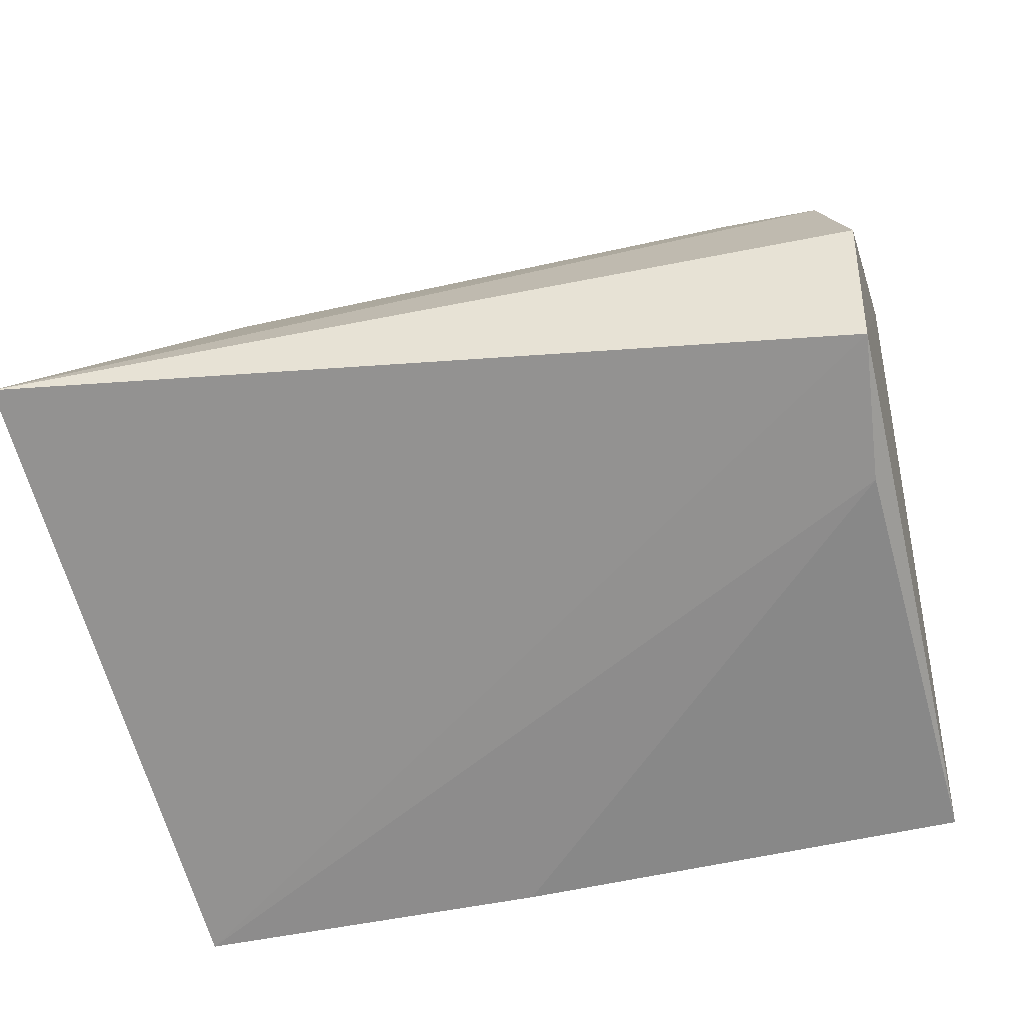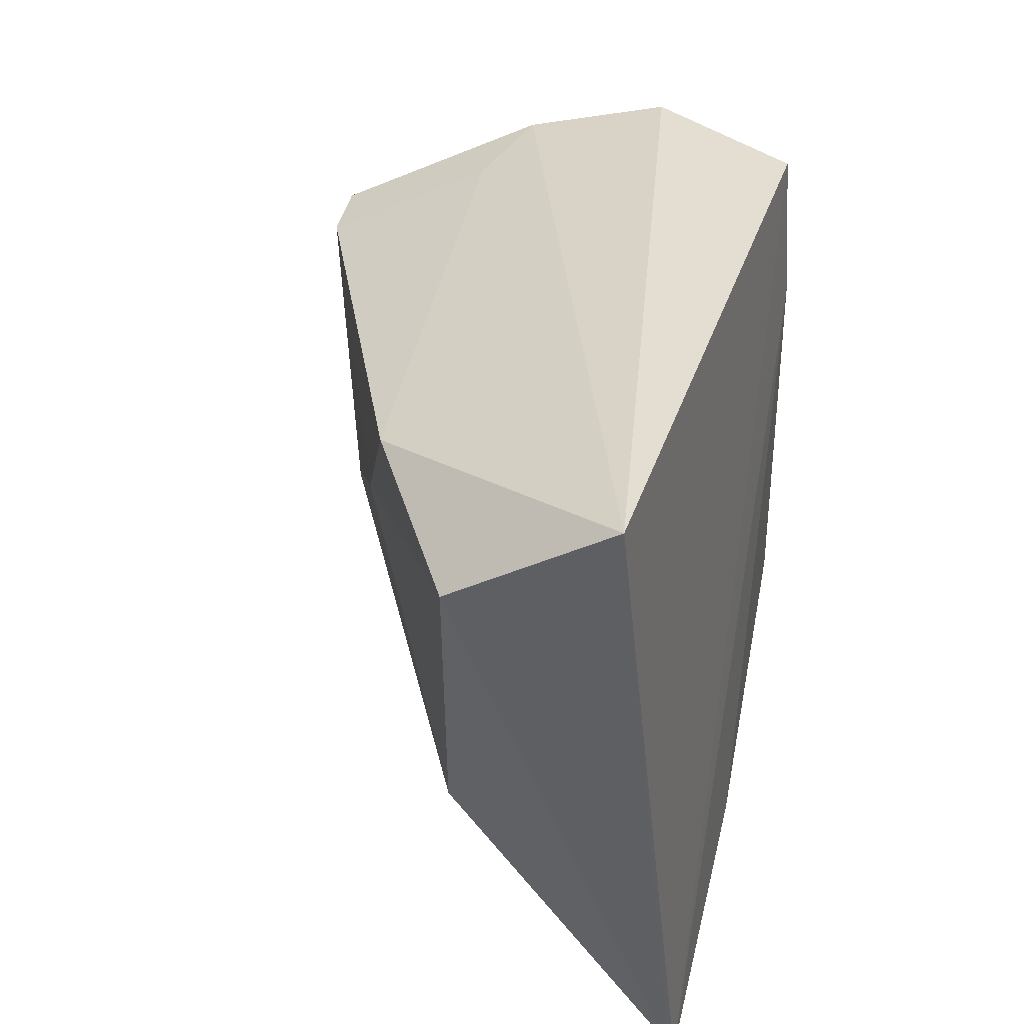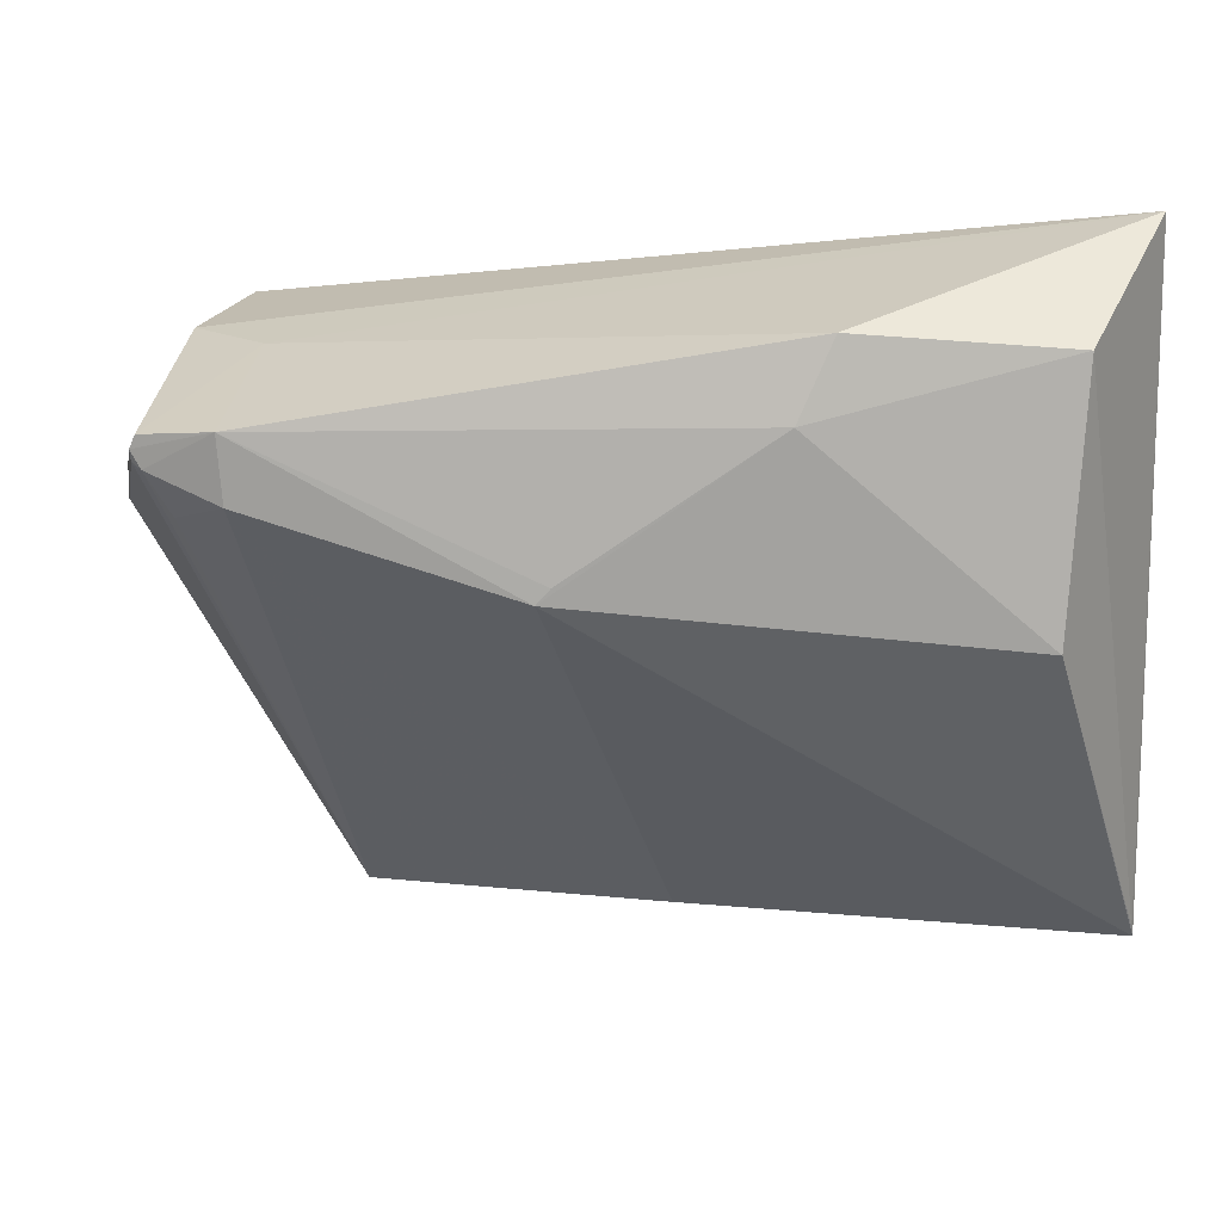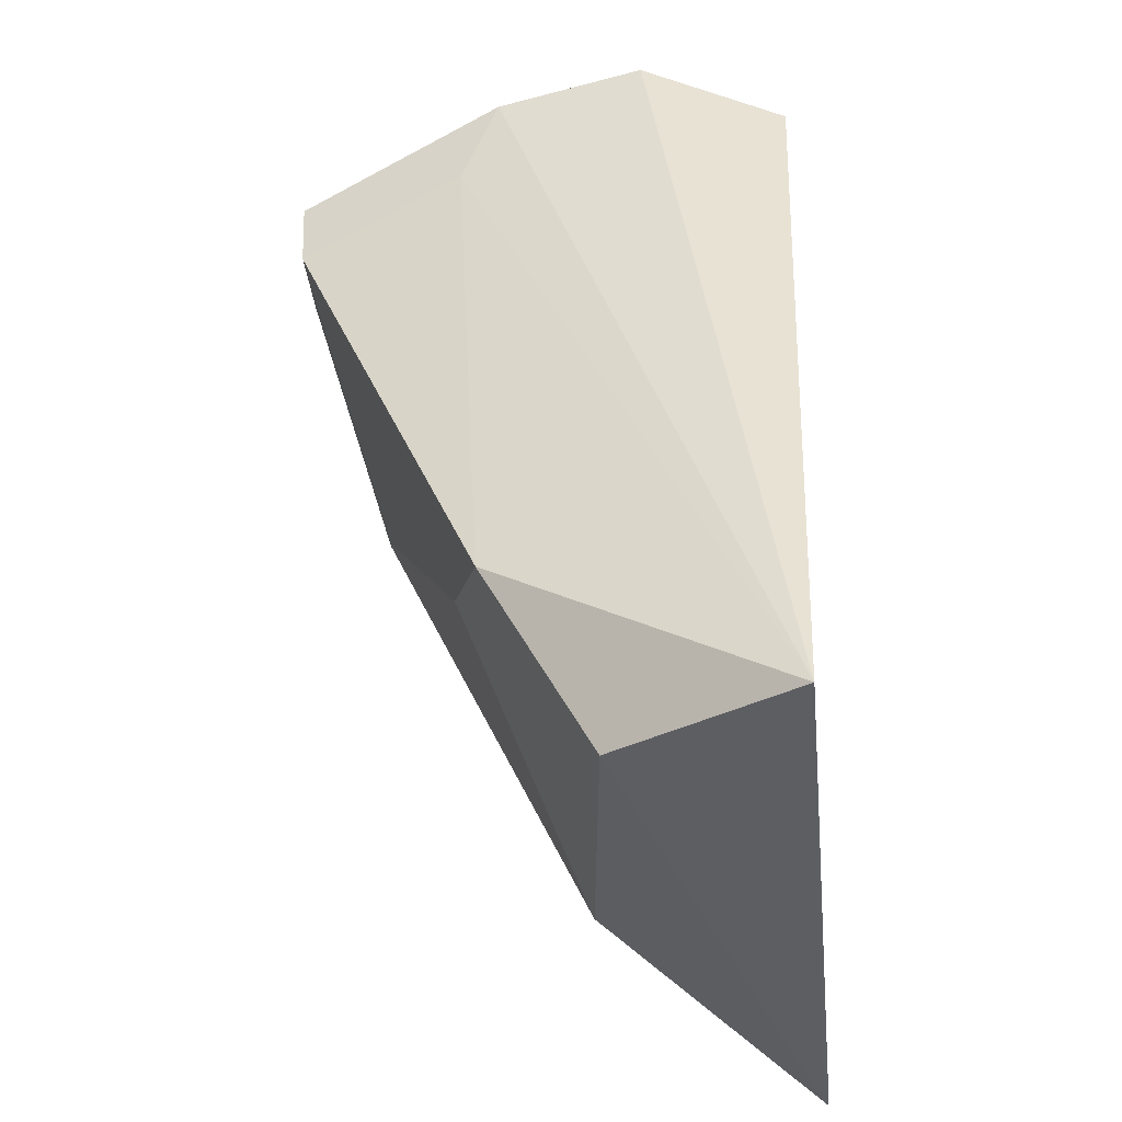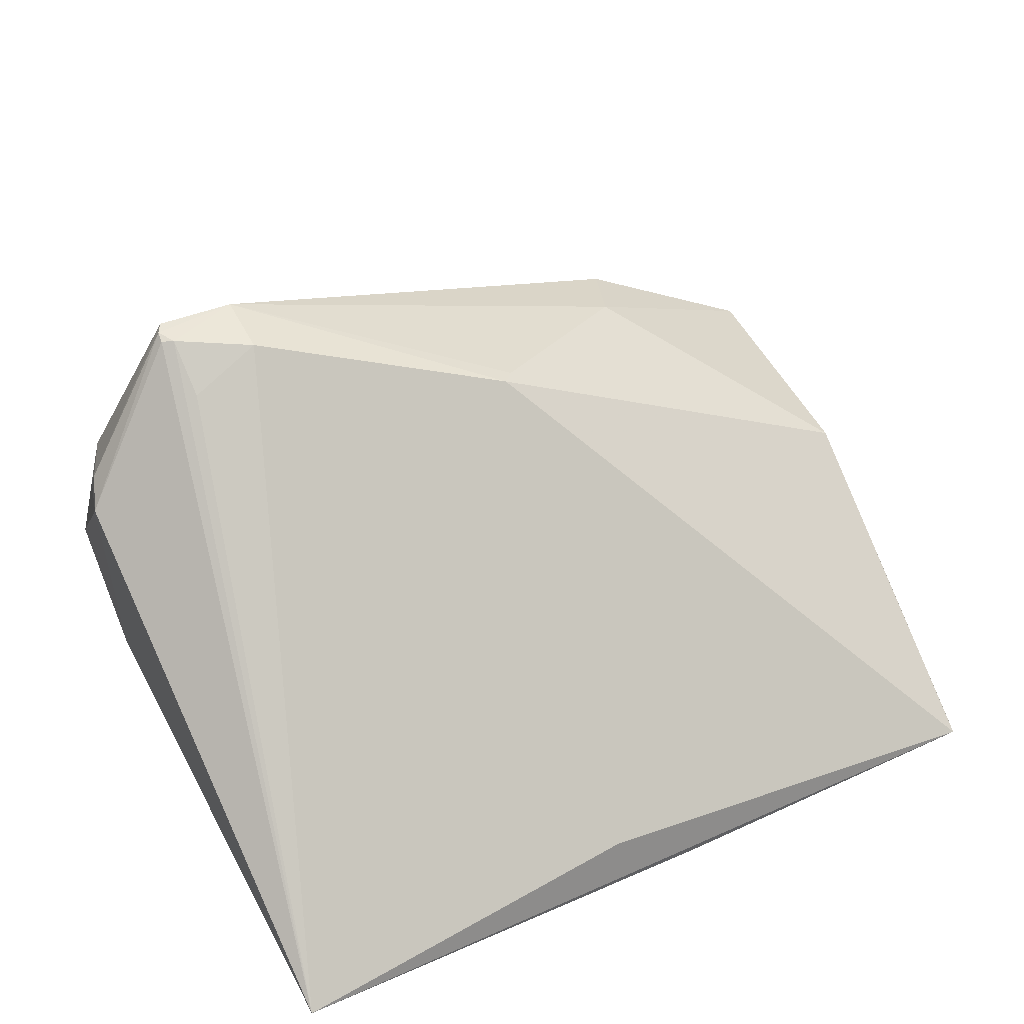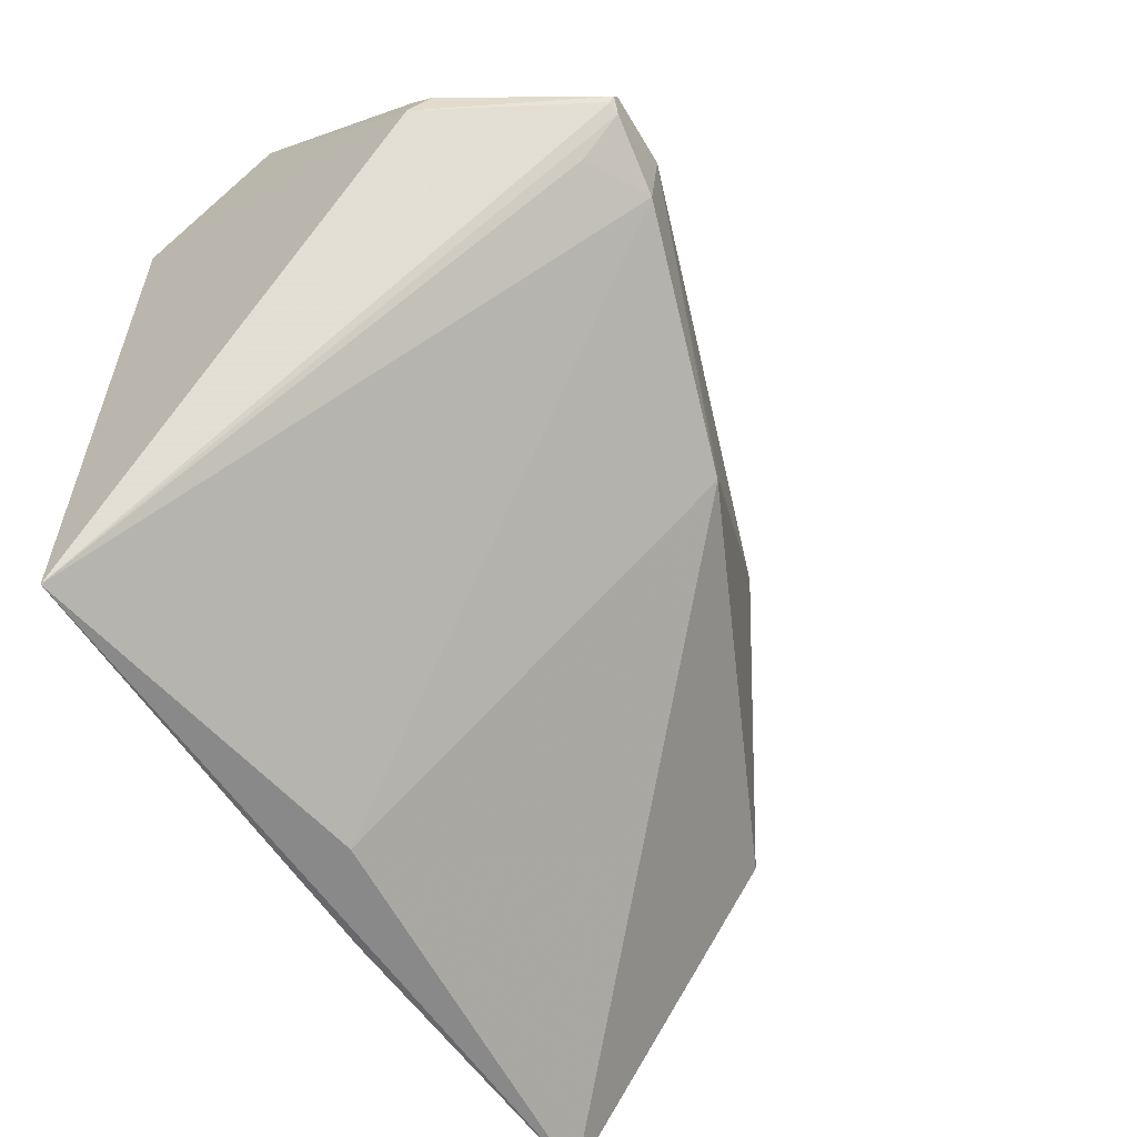
<metadata>
{"format":"obj","ext":"obj","renderer":"f3d","projection":"perspective","resolution":1024,"background":"white","views":[{"elev":-62.0,"azim":-165.9,"up":"+Z"},{"elev":38.6,"azim":102.1,"up":"+Y"},{"elev":9.8,"azim":25.5,"up":"+Y"},{"elev":48.0,"azim":89.7,"up":"+Y"},{"elev":42.7,"azim":-25.9,"up":"+Z"},{"elev":-57.7,"azim":-57.9,"up":"+Y"}]}
</metadata>
<code>
v 0.02143 -0.3284 0.2597
v -0.3665 -0.05727 0.3391
v 0.03283 -0.01832 0.2906
v -0.3545 -0.06905 0.4053
v -0.357 -0.3462 0.2638
v -0.1683 -0.1684 0.4528
v -0.3761 -0.141 0.426
v -0.3595 -0.07898 0.2706
v 0.0166 -0.1878 0.3647
v -0.2858 -0.1021 0.4946
v -0.1856 -0.3328 0.2826
v -0.3702 -0.1162 0.4228
v -0.3506 -0.1485 0.2647
v 0.02523 -0.06924 0.3641
v -0.06098 -0.06224 0.4106
v -0.3202 -0.1186 0.4953
v -0.2852 -0.1323 0.4905
v -0.1436 -0.3358 0.2579
v 0.0216 -0.3237 0.2627
v -0.3091 -0.07321 0.422
v -0.07421 -0.09788 0.4199
v -0.3255 -0.1156 0.4945
v -0.3183 -0.1397 0.4765
v -0.3221 -0.1044 0.4964
v -0.1622 -0.1613 0.4509
v -0.3705 -0.1256 0.4341
v -0.3251 -0.1104 0.4963
f 3 2 4
f 8 2 3
f 8 3 1
f 8 7 2
f 8 5 7
f 9 6 1
f 11 5 1
f 11 1 6
f 12 4 2
f 12 2 7
f 13 8 1
f 13 5 8
f 15 14 3
f 17 11 6
f 17 5 11
f 17 6 10
f 17 10 16
f 18 13 1
f 18 1 5
f 18 5 13
f 19 14 9
f 19 9 1
f 19 1 3
f 19 3 14
f 20 15 3
f 20 3 4
f 20 10 15
f 21 15 10
f 21 6 9
f 21 9 14
f 21 14 15
f 22 7 5
f 22 5 16
f 23 17 16
f 23 16 5
f 23 5 17
f 24 20 4
f 24 10 20
f 25 21 10
f 25 10 6
f 25 6 21
f 26 24 4
f 26 4 12
f 26 12 7
f 27 22 16
f 27 16 10
f 27 10 24
f 27 24 26
f 27 26 7
f 27 7 22

</code>
